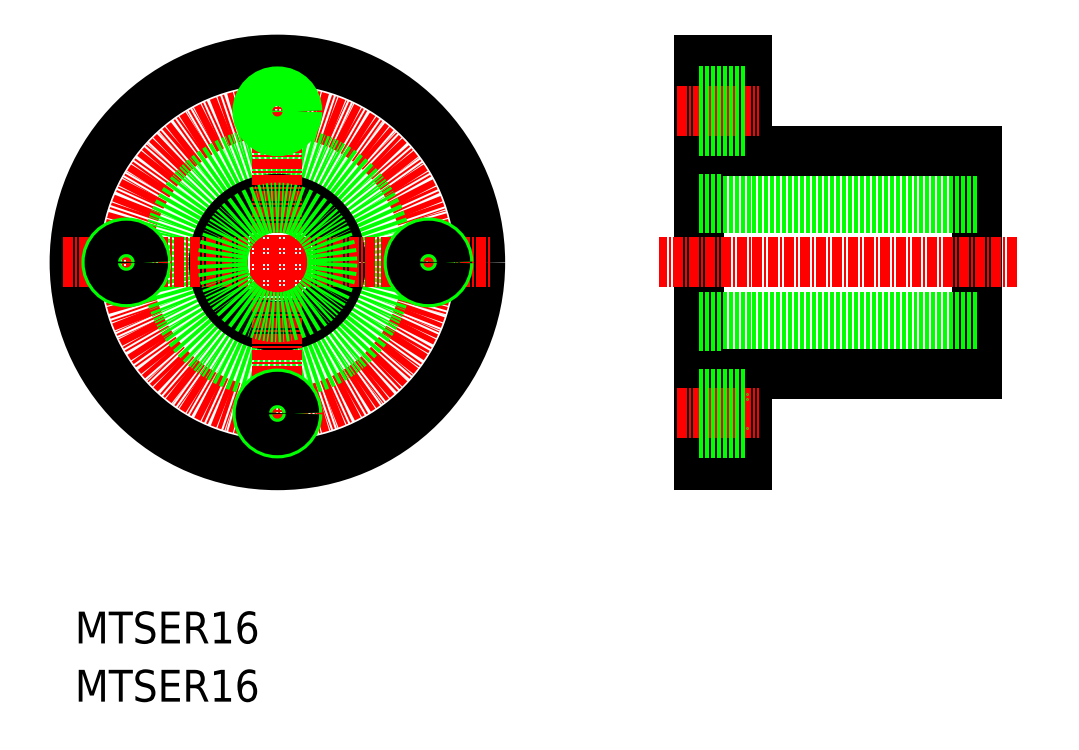
<metadata>
{"format":"dxf","ext":"dxf","renderer":"ezdxf+matplotlib","layout":"modelspace","background":"white","min_lineweight":24,"dpi":150}
</metadata>
<code>
0
SECTION
2
ENTITIES
0
TEXT
8
0
10
382.1
20
147.4
30
0
40
4
1
MTSER16
0
TEXT
8
0
10
382.1
20
140.1
30
0
40
4
1
MTSER16
0
CIRCLE
8
CENTER
10
407.6
20
195.3
30
0
40
19
0
CIRCLE
8
0
10
407.6
20
195.3
30
0
40
14
0
CIRCLE
8
0
10
407.6
20
195.3
30
0
40
8
0
LINE
8
CENTER
10
407.6
20
222.3
30
0
11
407.6
21
168.3
31
0
0
CIRCLE
8
0
10
407.6
20
195.3
30
0
40
25.5
0
LINE
8
0
10
495.6
20
209.3
30
0
11
495.6
21
181.3
31
0
0
LINE
8
0
10
460.6
20
169.8
30
0
11
460.6
21
220.8
31
0
0
LINE
8
CENTER
10
380.6
20
195.3
30
0
11
434.6
21
195.3
31
0
0
LINE
8
0
10
460.6
20
187.3
30
0
11
495.6
21
187.3
31
0
0
LINE
8
0
10
466.6
20
169.8
30
0
11
460.6
21
169.8
31
0
0
LINE
8
CENTER
10
500.6
20
195.3
30
0
11
455.6
21
195.3
31
0
0
LINE
8
0
10
466.6
20
169.8
30
0
11
466.6
21
181.3
31
0
0
LINE
8
0
10
495.6
20
181.3
30
0
11
466.6
21
181.3
31
0
0
LINE
8
0
10
460.6
20
203.3
30
0
11
495.6
21
203.3
31
0
0
LINE
8
0
10
466.6
20
220.8
30
0
11
460.6
21
220.8
31
0
0
LINE
8
0
10
466.6
20
209.3
30
0
11
495.6
21
209.3
31
0
0
LINE
8
0
10
466.6
20
209.3
30
0
11
466.6
21
220.8
31
0
0
CIRCLE
8
0
10
407.6
20
214.3
30
0
40
2.1
0
CIRCLE
8
0
10
407.6
20
214.3
30
0
40
2.5
0
LINE
8
CENTER
10
457.9
20
214.3
30
0
11
468.2
21
214.3
31
0
0
LINE
8
CENTER
10
457.9
20
176.3
30
0
11
468.2
21
176.3
31
0
0
LINE
8
0
10
460.6
20
216.4
30
0
11
466.6
21
216.4
31
0
0
LINE
8
0
10
460.6
20
212.2
30
0
11
466.6
21
212.2
31
0
0
LINE
8
0
10
460.6
20
178.2
30
0
11
466.6
21
178.2
31
0
0
LINE
8
0
10
460.6
20
174.5
30
0
11
466.6
21
174.5
31
0
0
LINE
8
0
10
460.6
20
202.2
30
0
11
495.6
21
202.2
31
0
0
LINE
8
0
10
460.6
20
188.4
30
0
11
495.6
21
188.4
31
0
0
CIRCLE
8
0
10
426.6
20
195.3
30
0
40
2.5
0
CIRCLE
8
0
10
426.6
20
195.3
30
0
40
2.1
0
CIRCLE
8
0
10
407.6
20
176.3
30
0
40
2.5
0
CIRCLE
8
0
10
407.6
20
176.3
30
0
40
2.1
0
CIRCLE
8
0
10
388.6
20
195.3
30
0
40
2.5
0
CIRCLE
8
0
10
388.6
20
195.3
30
0
40
2.1
0
CIRCLE
8
0
10
407.6
20
195.3
30
0
40
6.9
0
LINE
8
0
10
460.6
20
216.8
30
0
11
466.6
21
216.8
31
0
0
LINE
8
0
10
460.6
20
211.8
30
0
11
466.6
21
211.8
31
0
0
LINE
8
0
10
460.6
20
173.8
30
0
11
466.6
21
173.8
31
0
0
LINE
8
0
10
460.6
20
178.8
30
0
11
466.6
21
178.8
31
0
0
ENDSEC
0
EOF

</code>
